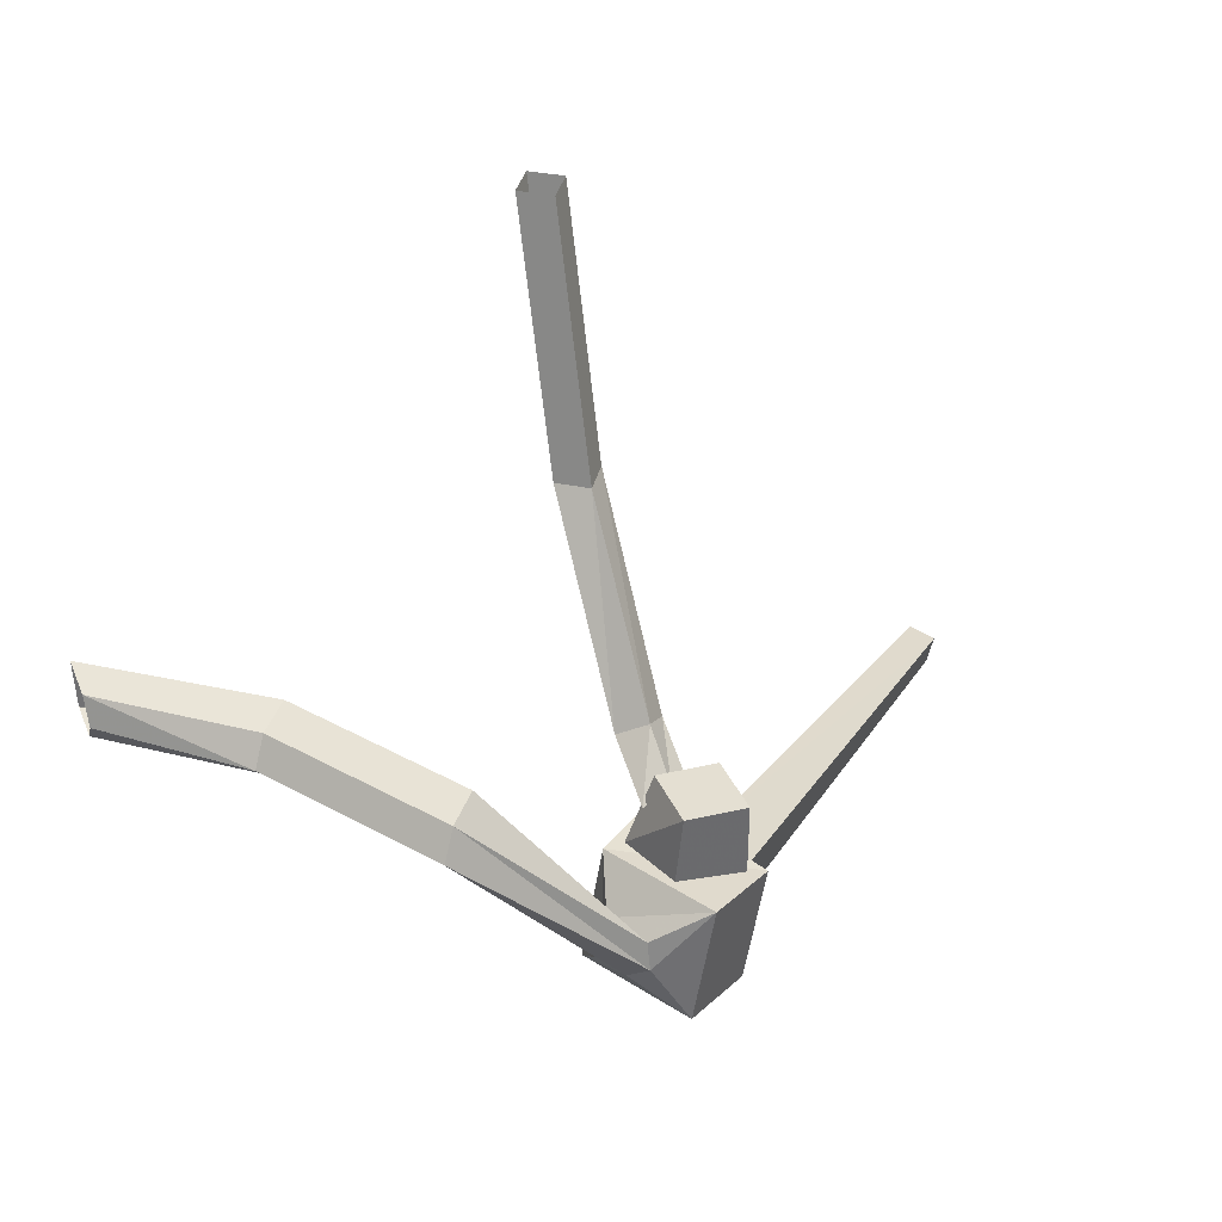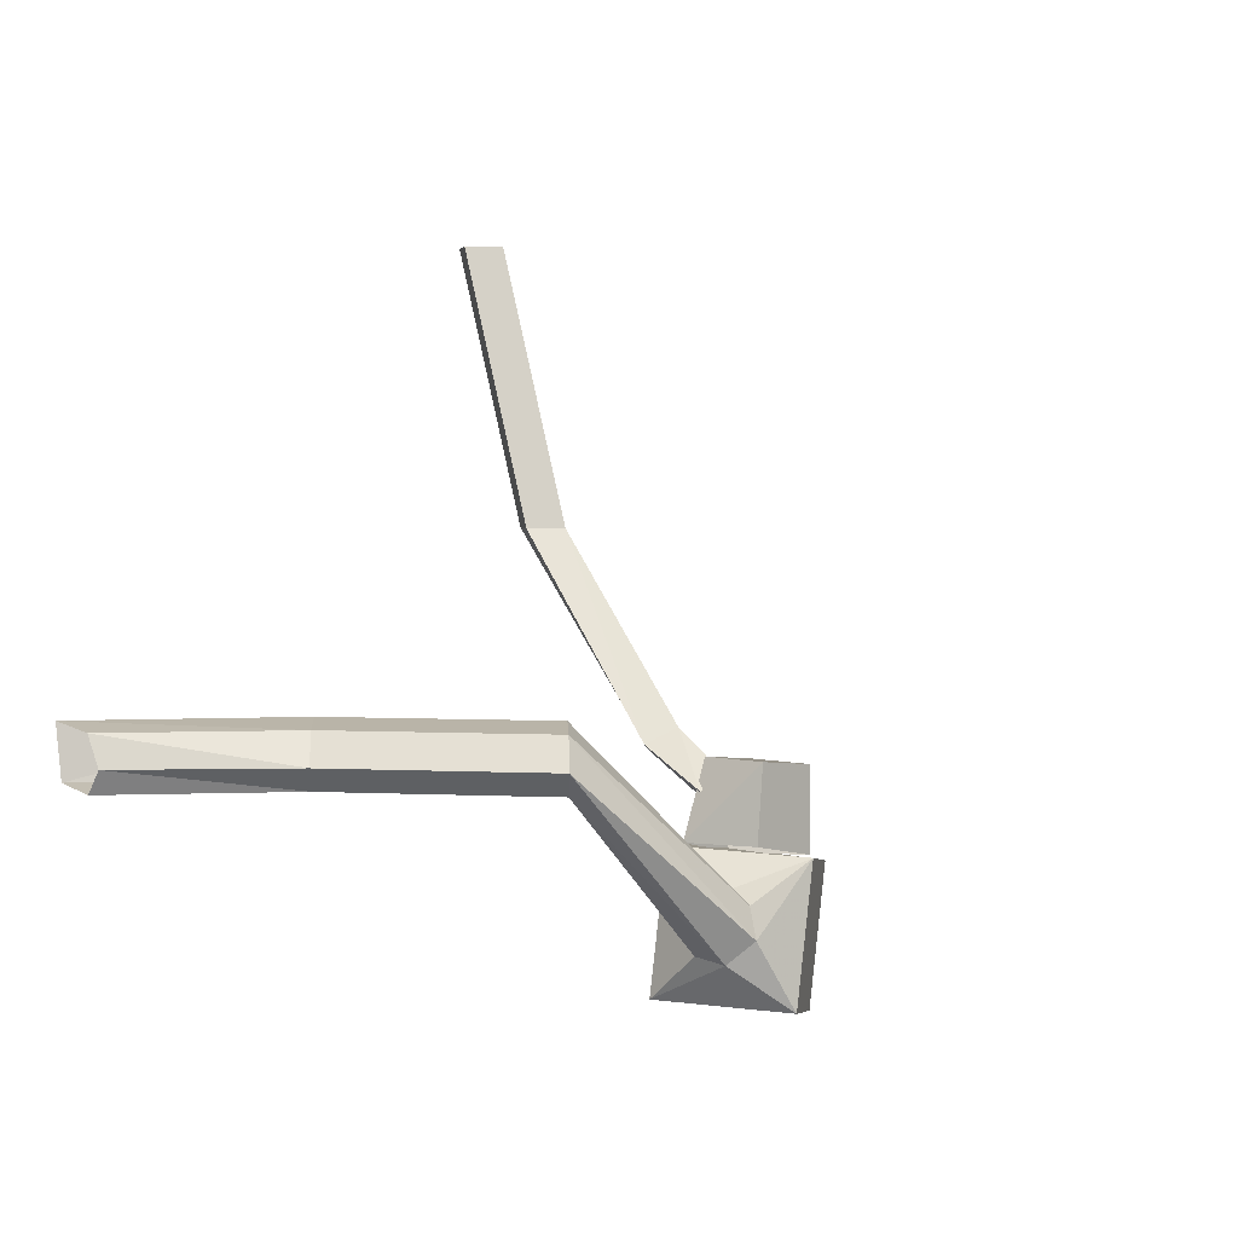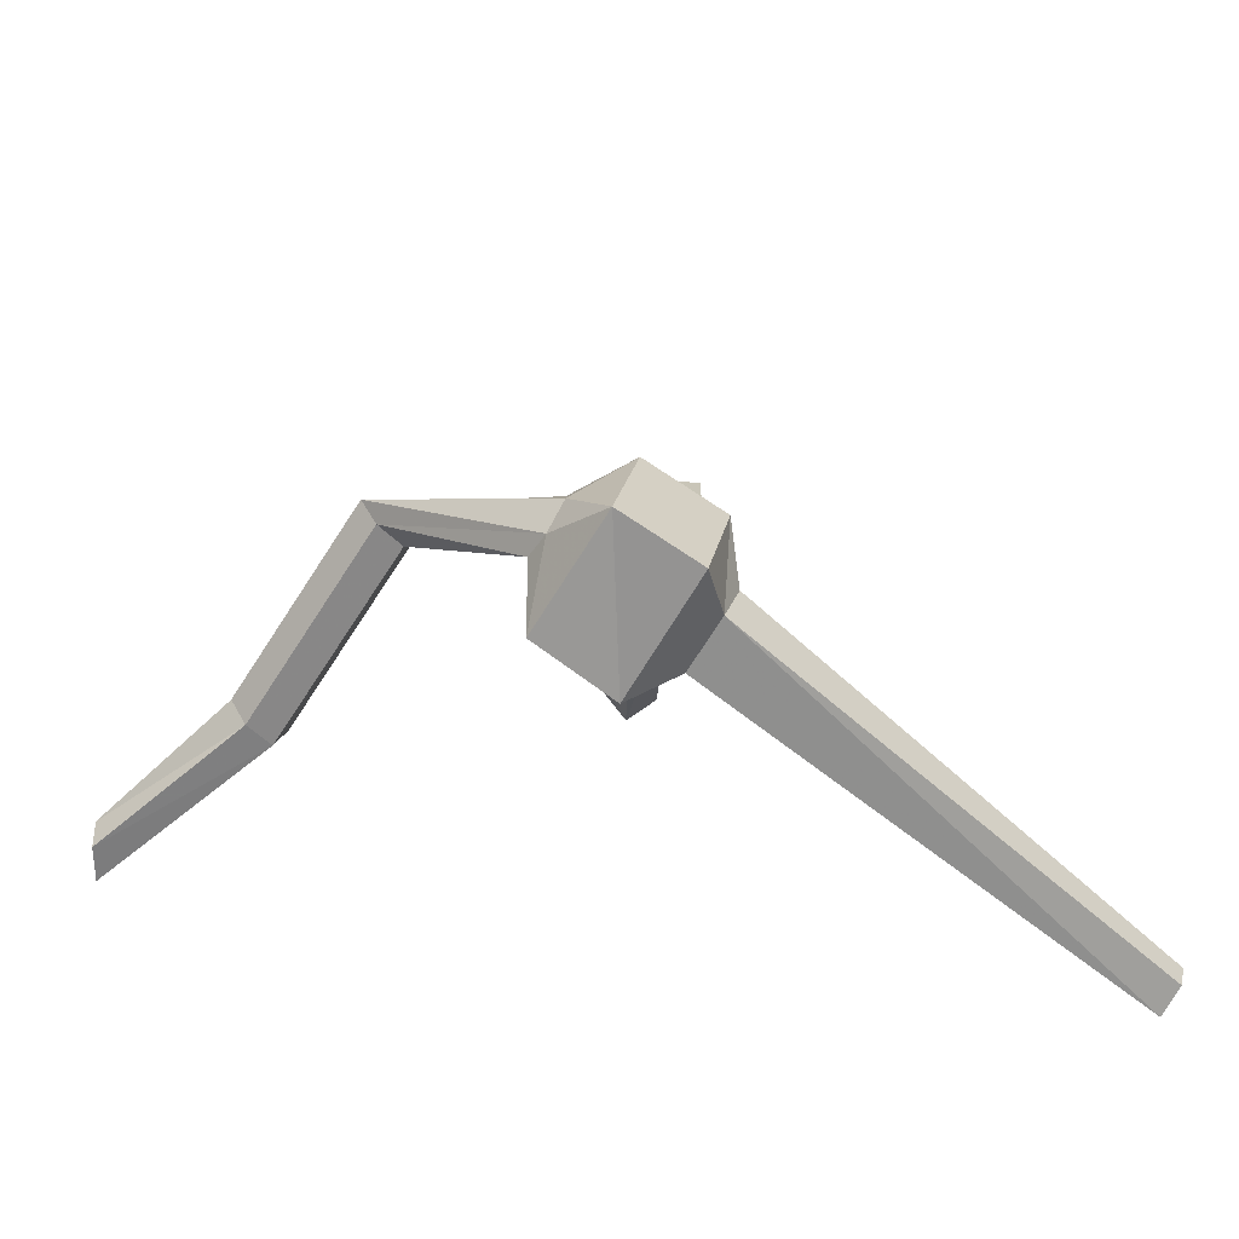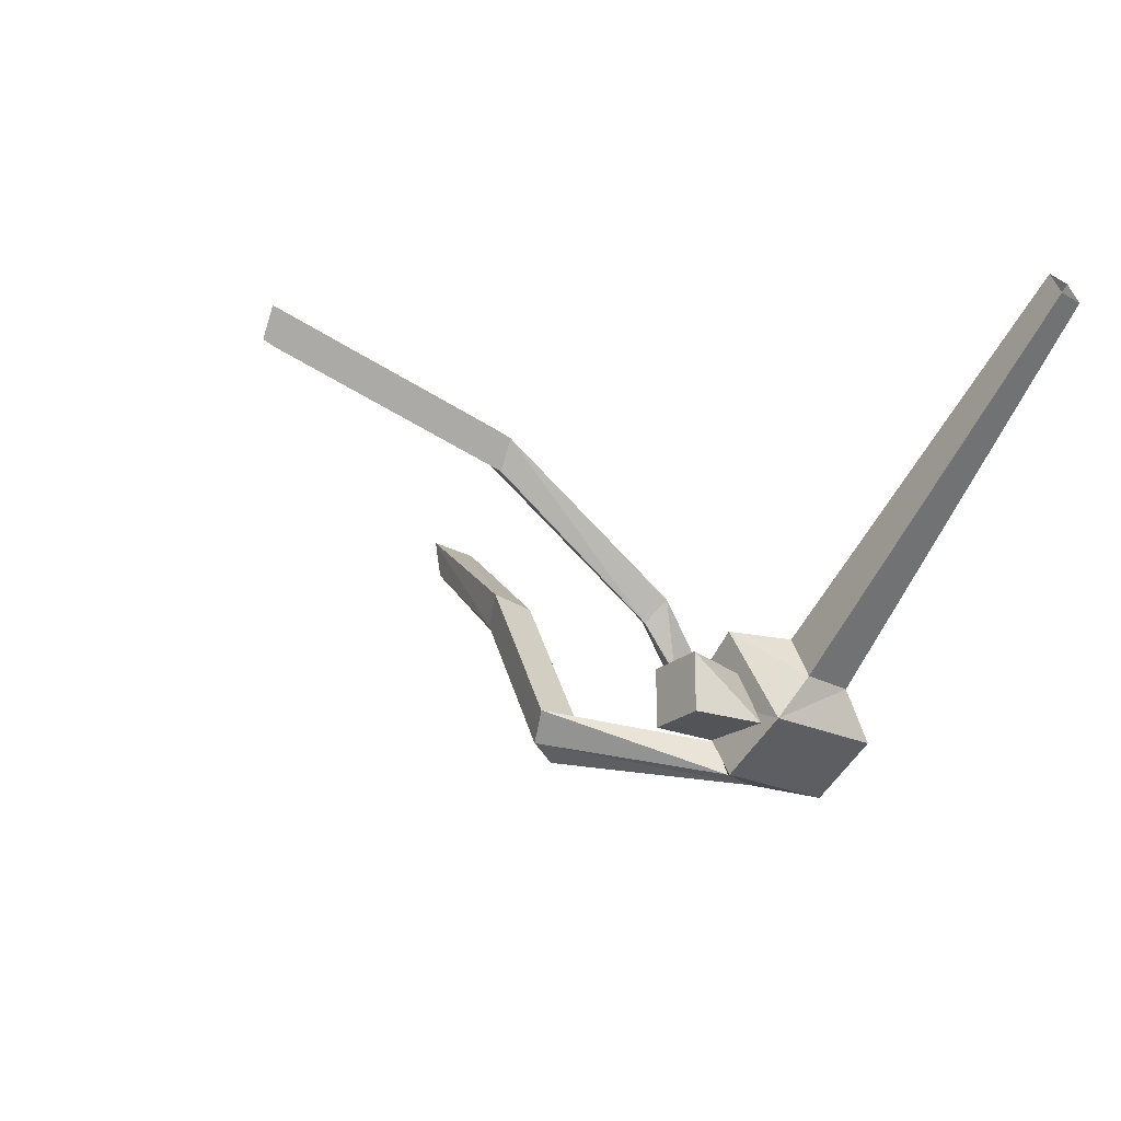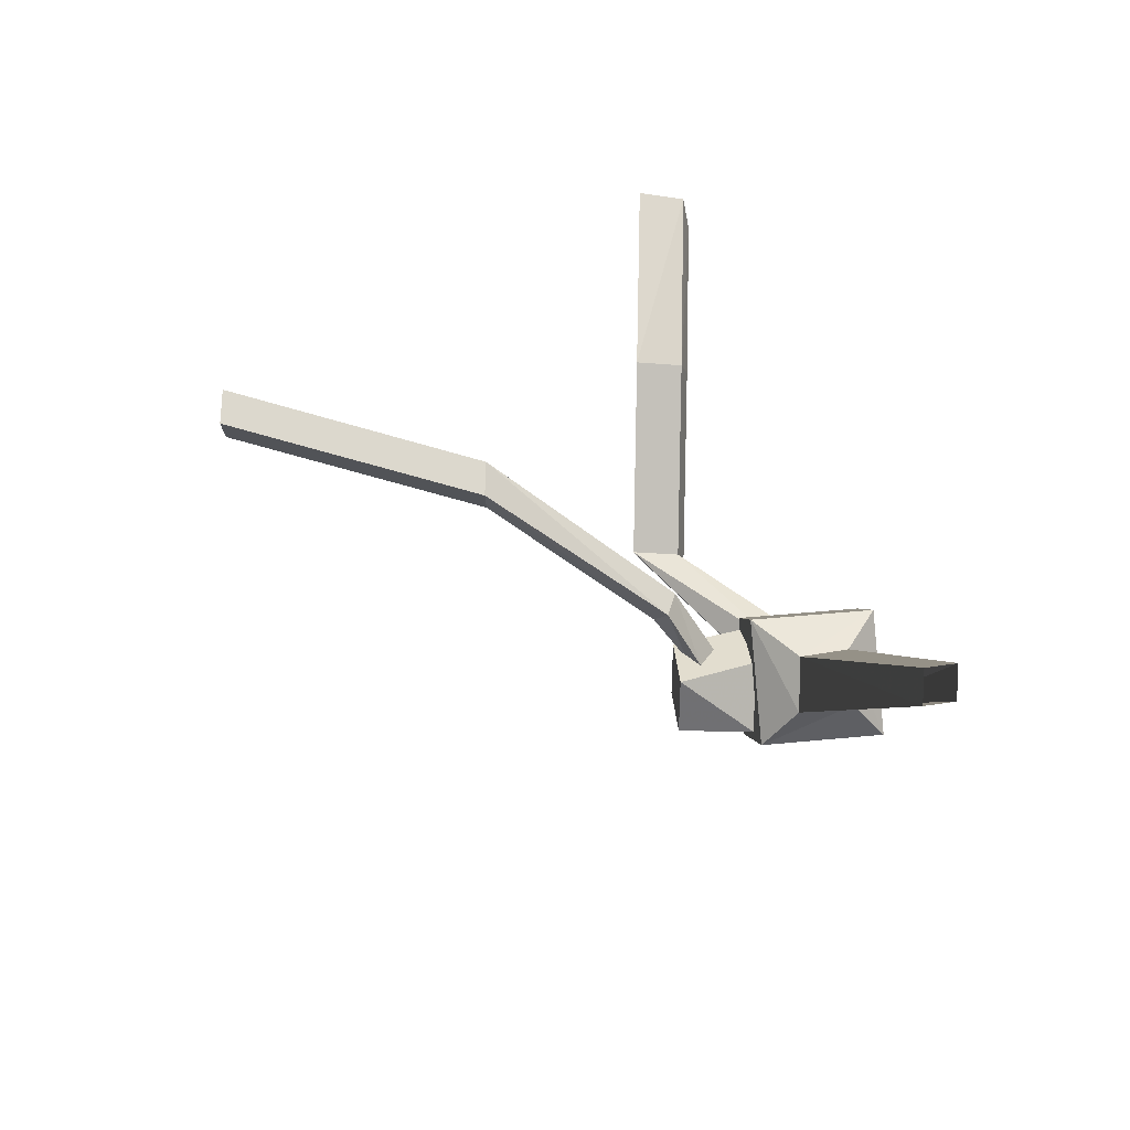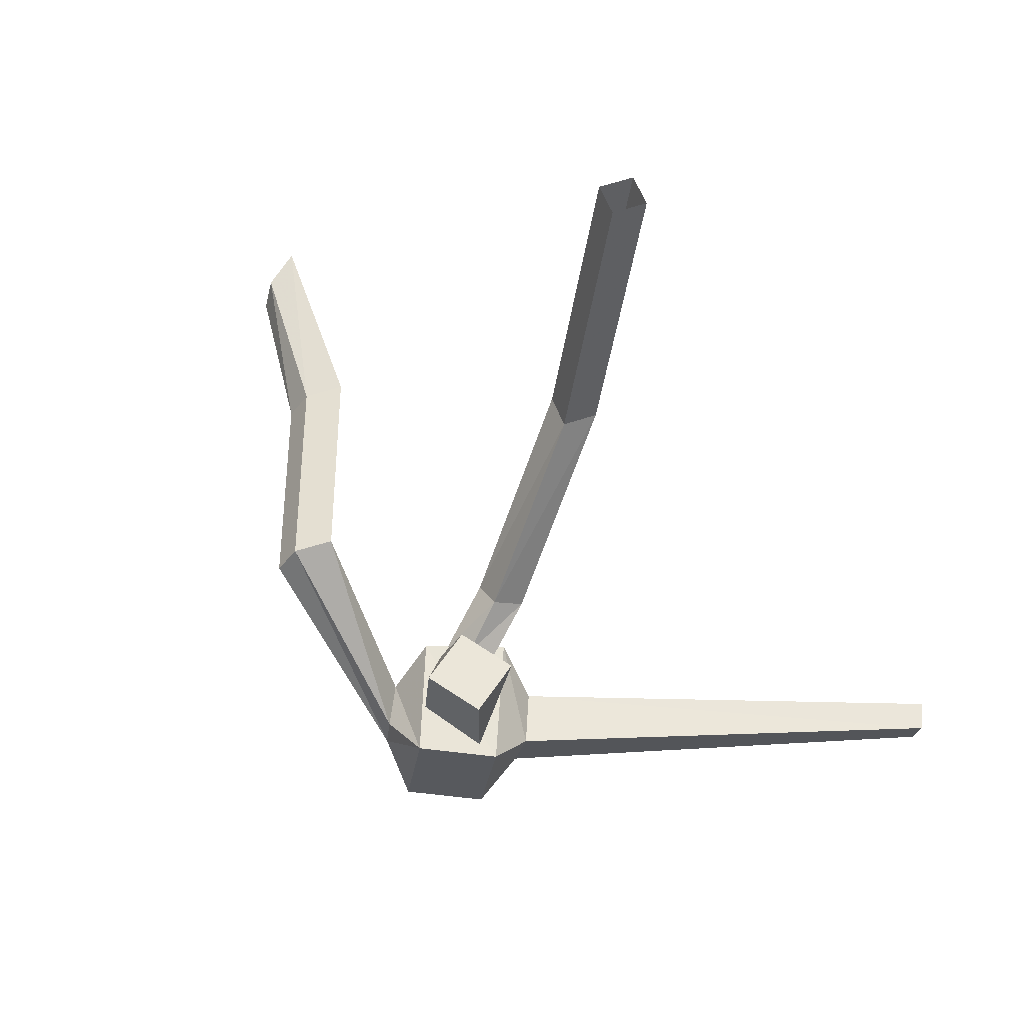
<metadata>
{"format":"obj","ext":"obj","renderer":"f3d","projection":"perspective","resolution":1024,"background":"white","views":[{"elev":38.5,"azim":-22.8,"up":"+Z"},{"elev":3.3,"azim":-47.6,"up":"+Z"},{"elev":-69.8,"azim":-0.5,"up":"+Z"},{"elev":-23.2,"azim":60.9,"up":"+Y"},{"elev":34.8,"azim":91.8,"up":"+Y"},{"elev":56.1,"azim":33.0,"up":"+Z"}]}
</metadata>
<code>
v -0.05469 -0.4297 -0.1172
v -0.07812 -0.3828 -0.1172
v -0.1953 -0.3359 0.05469
v -0.2266 -0.3672 0.04688
v -0.05469 -0.4375 -0.1484
v 0.007812 -0.4531 -0.07812
v -0.0625 -0.3359 -0.07031
v -0.08594 -0.3906 -0.1641
v -0.2031 -0.3438 0
v -0.3281 -0.1484 0
v -0.3203 -0.1406 0.05469
v -0.3516 -0.1719 0.04688
v -0.2422 -0.3828 0.01562
v -0.07031 -0.4141 -0.1719
v -0.01562 -0.4531 -0.2188
v 0.0625 -0.4062 -0.2344
v 0.08594 -0.4062 -0.09375
v 0.01562 -0.2812 -0.07812
v -0.08594 -0.3359 -0.2109
v -0.2266 -0.3672 -0.007812
v -0.3516 -0.1719 -0.007812
v -0.5 -0.04688 -0.007812
v -0.5 -0.007812 0
v -0.5 0 0.05469
v -0.5 -0.04688 0.04688
v -0.3672 -0.1875 0.01562
v -0.5 -0.0625 0.01562
v -0.007812 -0.3359 0.007812
v 0.0625 -0.3359 0
v 0.02344 -0.3359 -0.08594
v -0.03906 -0.3359 -0.07031
v -0.007812 -0.4062 0.007812
v 0.0625 -0.4062 0
v 0.0625 -0.4062 -0.08594
v -0.01562 -0.4062 -0.07031
v 0.0625 -0.2969 -0.1328
v 0.09375 -0.3516 -0.1328
v 0.4844 -0.03125 -0.2031
v 0.4688 0 -0.2031
v 0.04688 -0.2969 -0.1875
v -0.007812 -0.2812 -0.2188
v 0.07812 -0.3516 -0.1953
v 0.4766 -0.03125 -0.2344
v 0.4609 0 -0.2344
v -0.02344 -0.03125 0.5
v 0 0 0.5
v 0 -0.08594 0.2188
v -0.02344 -0.1172 0.2188
v 0.007812 -0.05469 0.5
v 0.007812 -0.1406 0.2188
v 0.03125 -0.02344 0.5
v 0.03125 -0.1094 0.2188
v 0.03125 -0.2656 0.01562
v 0 -0.2578 0.007812
v -0.02344 -0.2734 0.01562
v 0.007812 -0.2891 0.03125
v 0.007812 -0.3438 -0.007812
v 0.03125 -0.3359 -0.02344
v 0 -0.3359 -0.03906
v -0.02344 -0.3438 -0.02344
v -0.07812 -0.3828 -0.1172
v -0.07812 -0.3828 -0.1172
f 1 2 3
f 1 3 4
f 1 4 5
f 2 8 9
f 2 9 3
f 3 9 10
f 3 10 11
f 3 11 4
f 4 11 12
f 4 12 13
f 4 13 5
f 5 13 14
f 8 14 20
f 8 20 9
f 9 20 21
f 9 21 10
f 10 21 22
f 10 22 23
f 10 23 11
f 11 23 24
f 11 24 12
f 12 24 25
f 12 25 26
f 12 26 13
f 13 26 20
f 13 20 14
f 20 26 21
f 21 26 27
f 21 27 22
f 26 25 27
f 28 31 32
f 29 33 34
f 29 34 30
f 32 31 35
f 32 35 33
f 33 35 34
f 1 5 6
f 1 6 2
f 2 6 7
f 2 7 8
f 5 14 15
f 5 15 6
f 6 15 16
f 6 16 17
f 6 17 7
f 7 17 18
f 7 18 19
f 7 19 8
f 8 19 14
f 36 37 38
f 36 38 39
f 36 39 40
f 37 42 43
f 37 43 38
f 42 40 44
f 42 44 43
f 40 39 44
f 19 15 14
f 15 19 41
f 15 41 16
f 19 18 41
f 28 29 30
f 28 30 31
f 28 32 29
f 29 32 33
f 36 40 41
f 36 41 18
f 36 18 37
f 37 18 17
f 37 17 42
f 16 41 40
f 16 40 42
f 16 42 17
f 45 46 47
f 45 47 48
f 45 48 49
f 49 48 50
f 49 50 51
f 51 50 52
f 51 52 46
f 46 52 47
f 47 52 53
f 47 53 54
f 47 54 48
f 48 54 55
f 48 55 50
f 50 55 56
f 50 56 52
f 52 56 53
f 53 56 57
f 53 57 58
f 53 58 54
f 54 58 59
f 54 59 55
f 55 59 60
f 55 60 56
f 56 60 57

</code>
